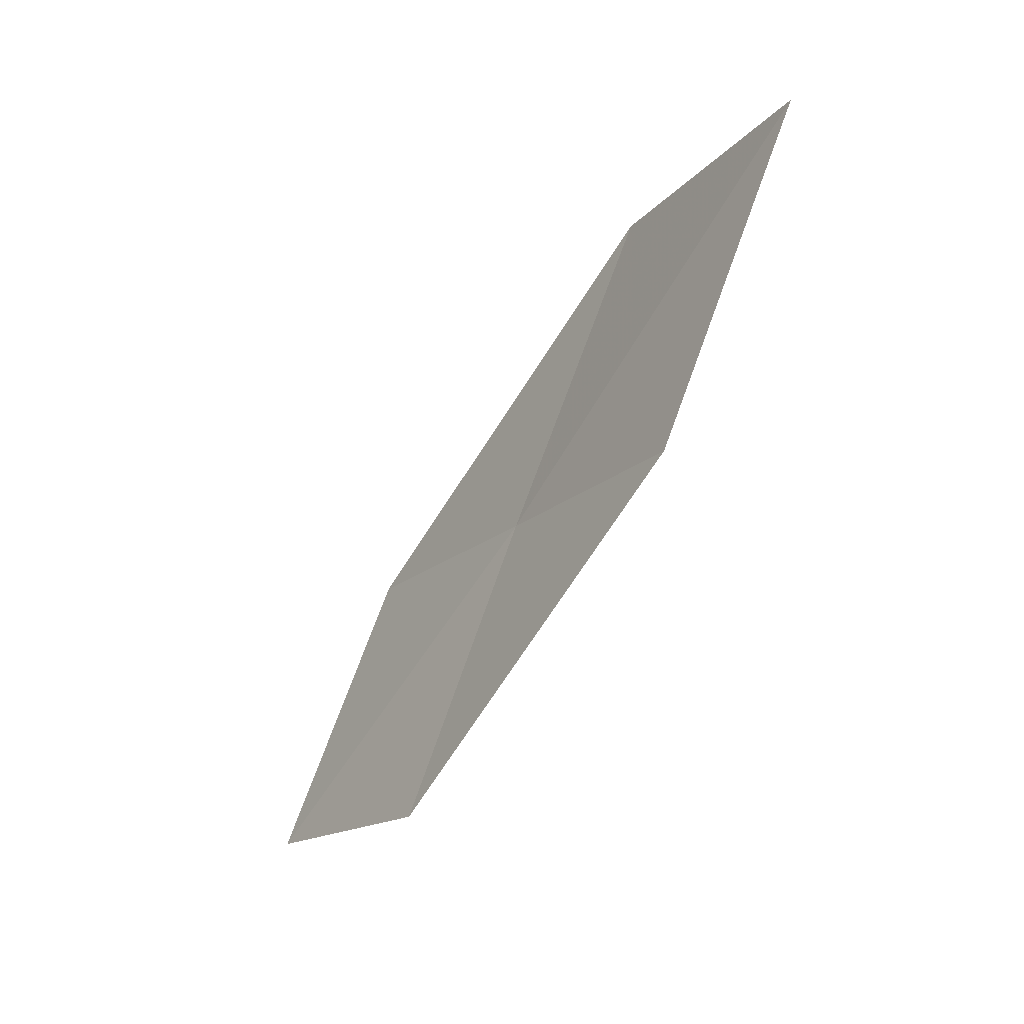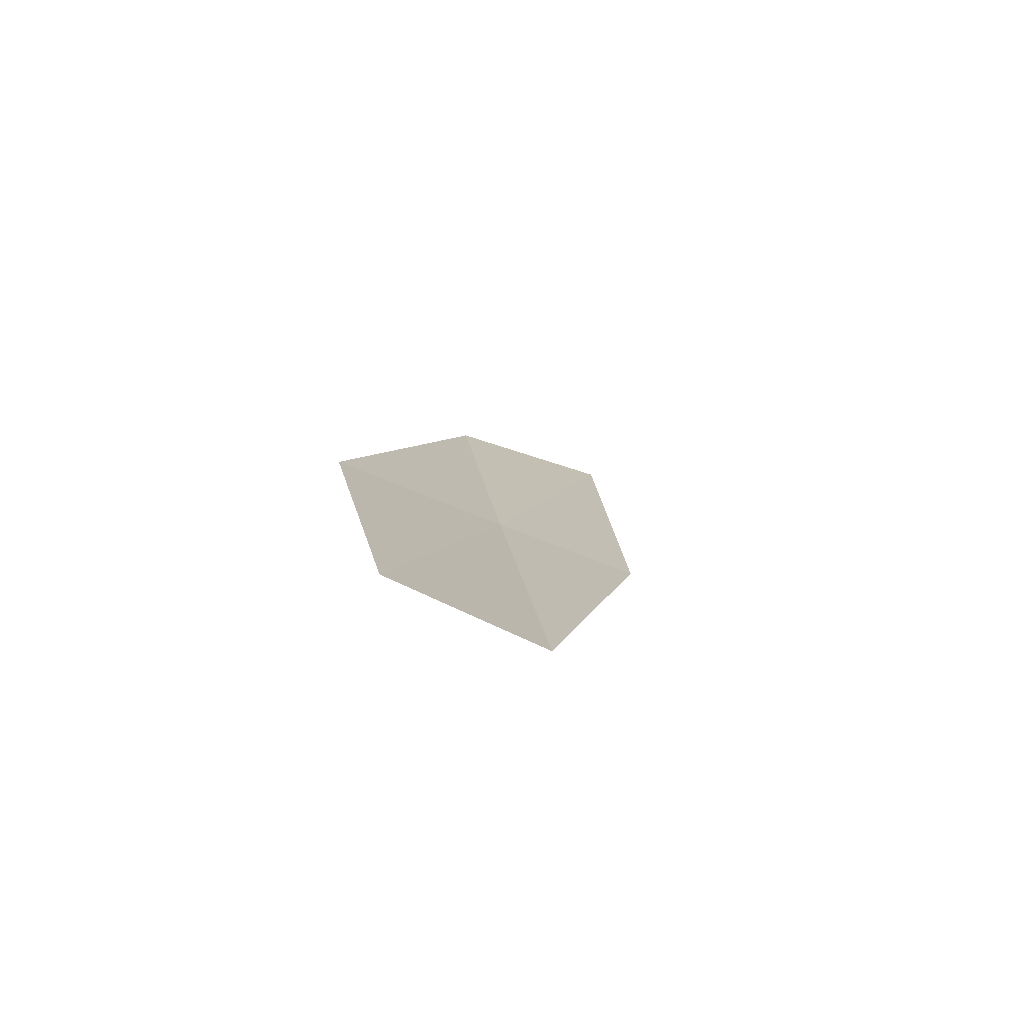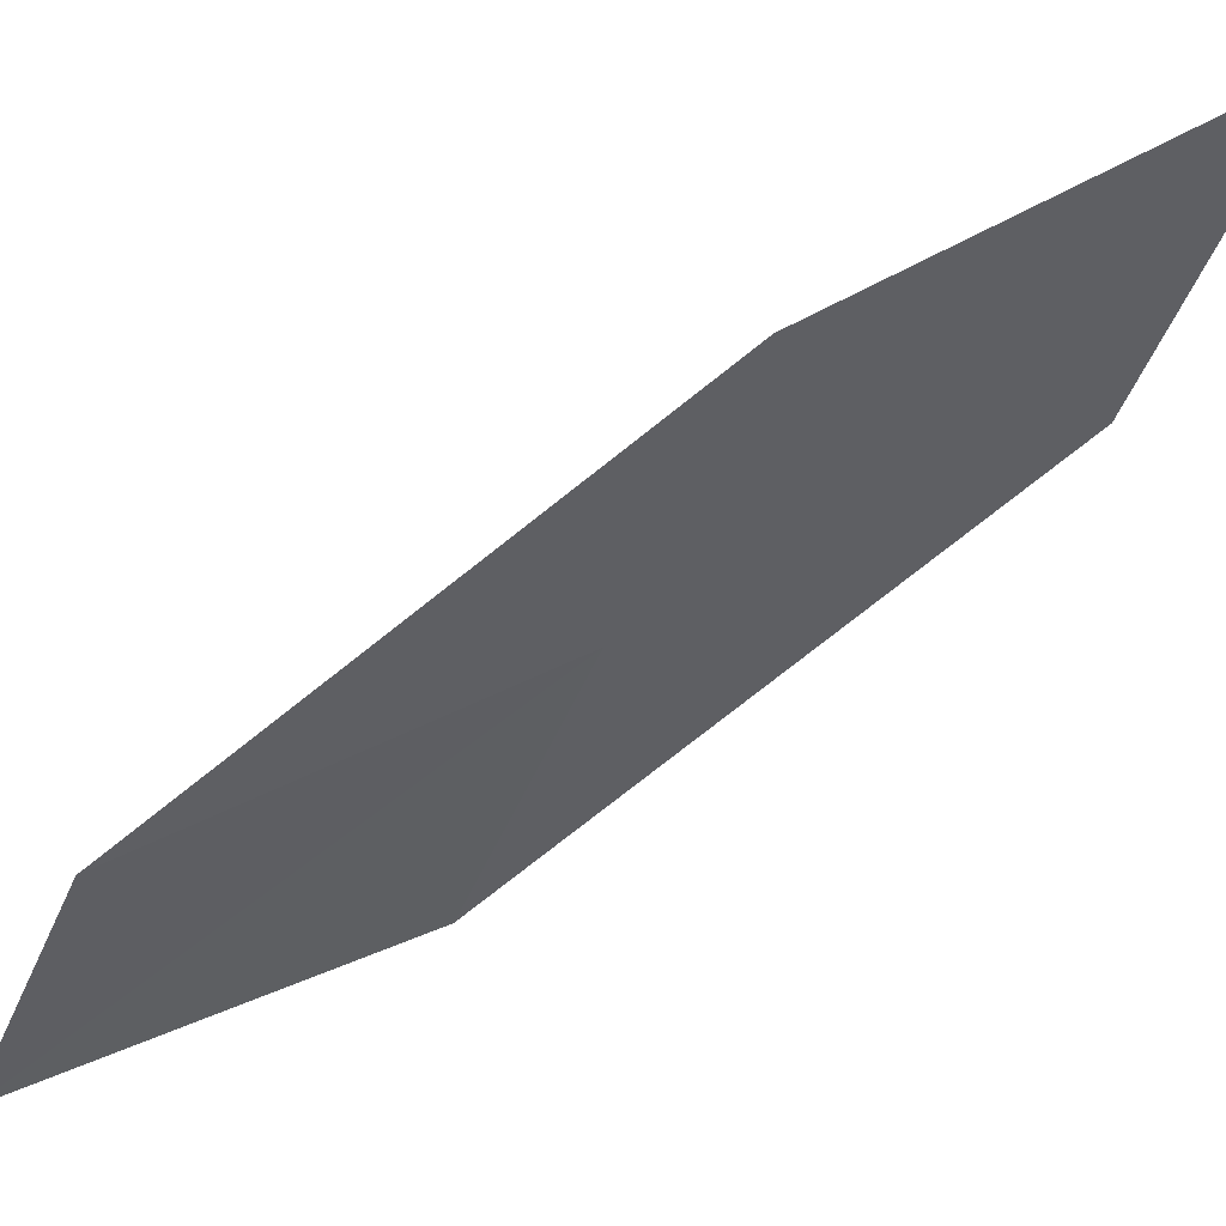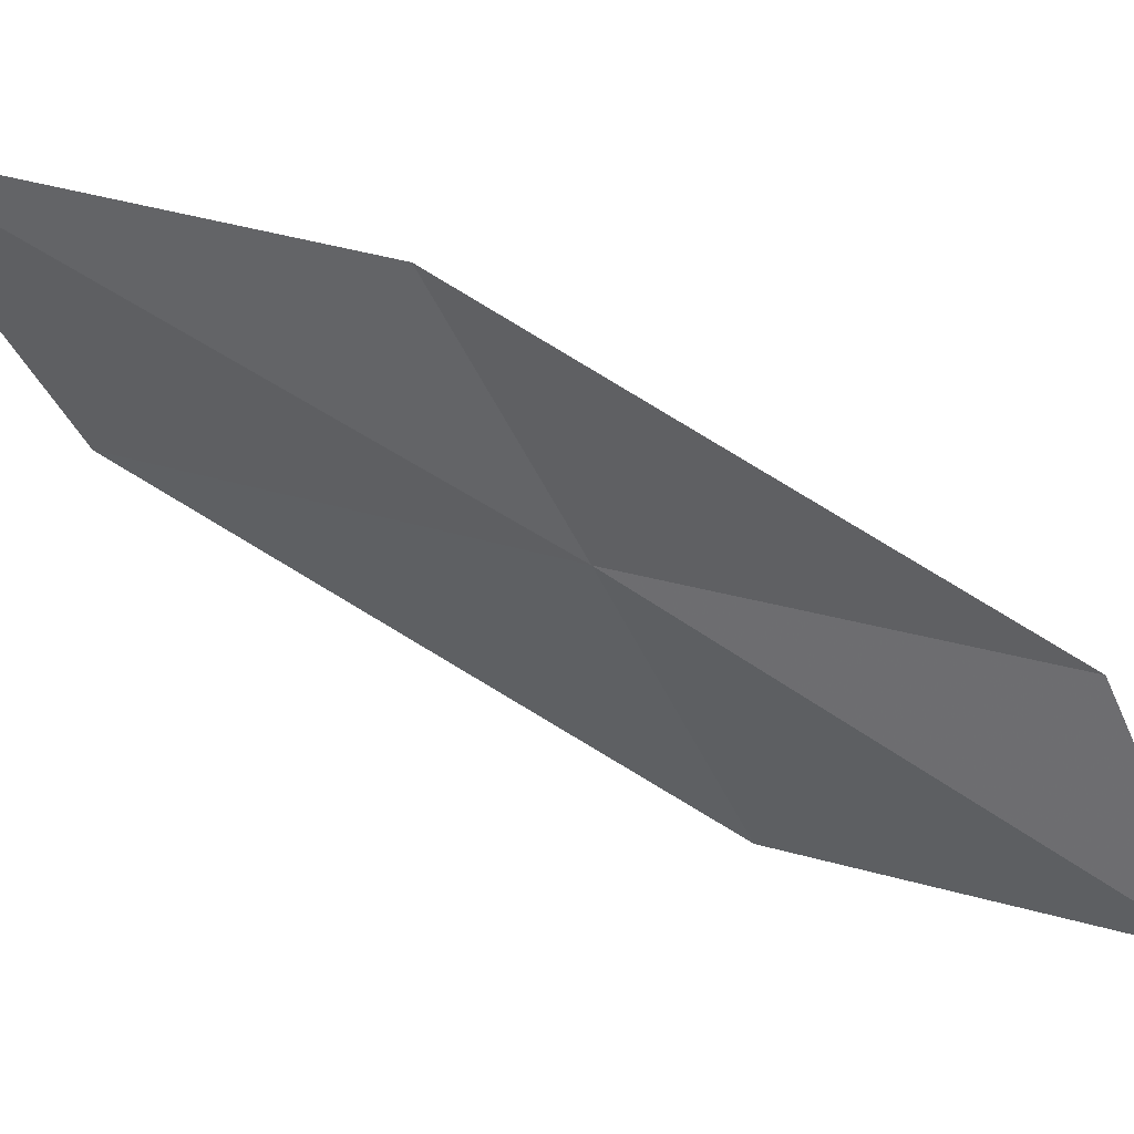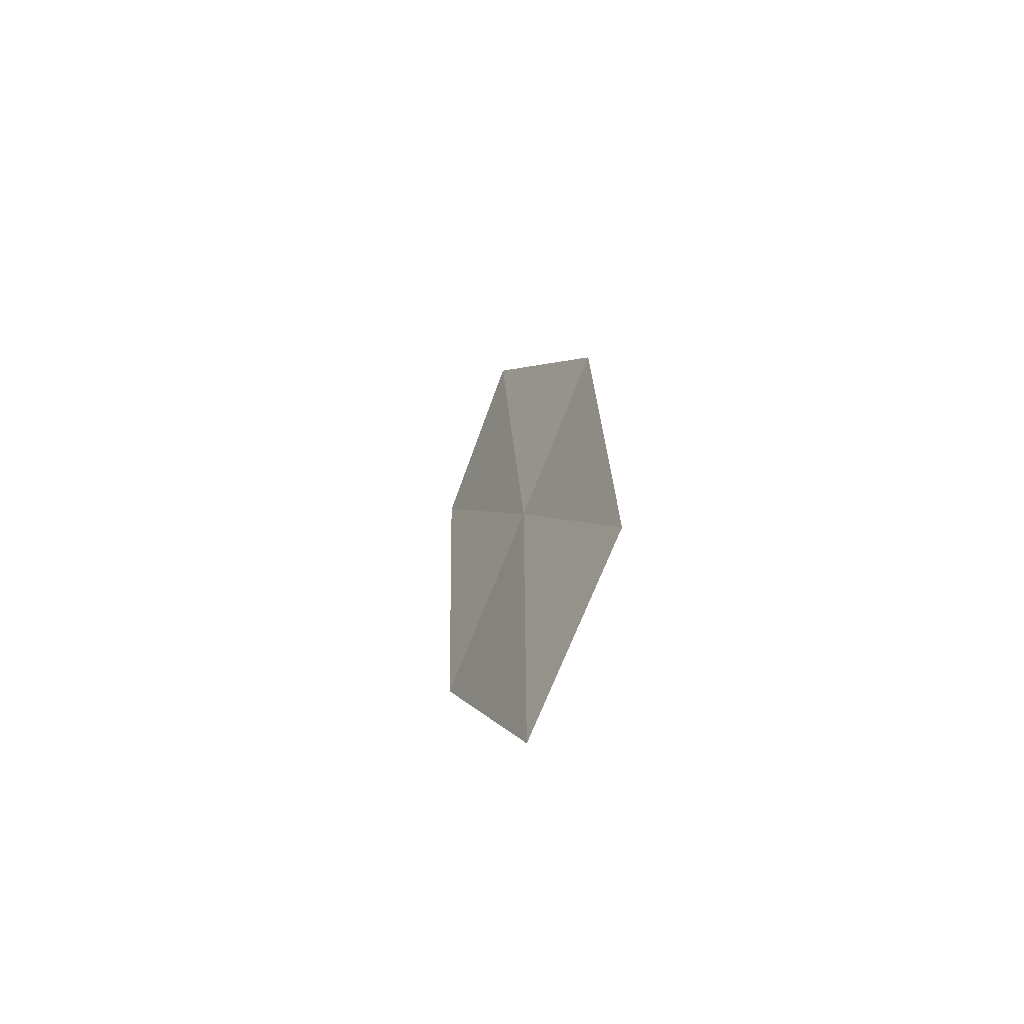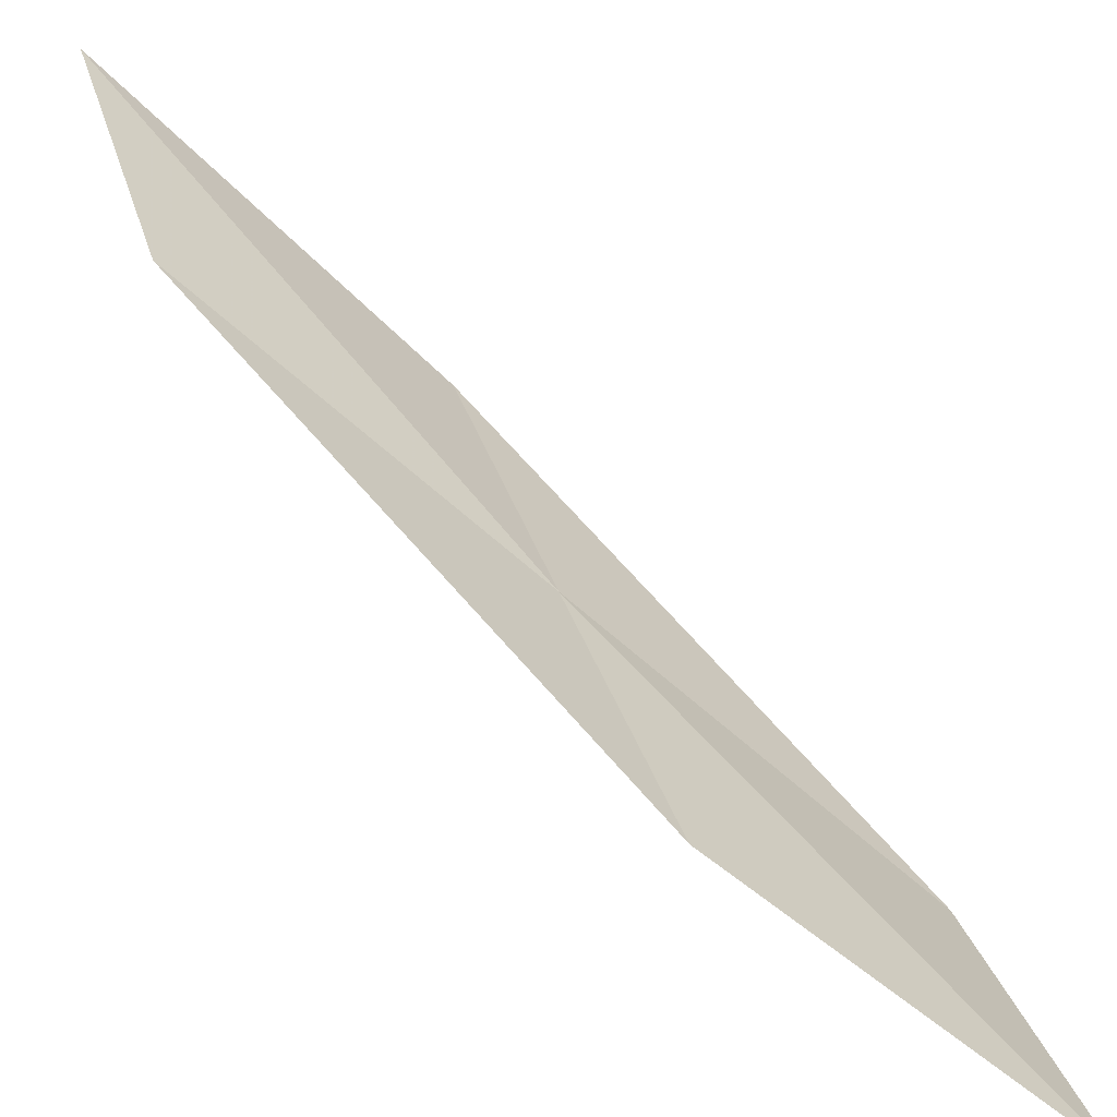
<metadata>
{"format":"obj","ext":"obj","renderer":"f3d","projection":"perspective","resolution":1024,"background":"white","views":[{"elev":11.2,"azim":145.2,"up":"+Z"},{"elev":-51.2,"azim":48.6,"up":"+Z"},{"elev":54.8,"azim":-133.9,"up":"+Y"},{"elev":34.0,"azim":81.9,"up":"+Y"},{"elev":76.1,"azim":-154.4,"up":"+Z"},{"elev":-72.0,"azim":30.9,"up":"+Y"}]}
</metadata>
<code>
v -22.07 19.25 13.21
v -21.96 18.24 12.72
v -22.59 19.45 14.63
v -22.65 20.46 15.2
v -22.17 20.23 13.7
v -21.4 18.1 11.38
v -21.55 19.08 11.8
f 1 3 2
f 1 4 3
f 1 5 4
f 1 2 6
f 1 6 7
f 1 7 5

</code>
